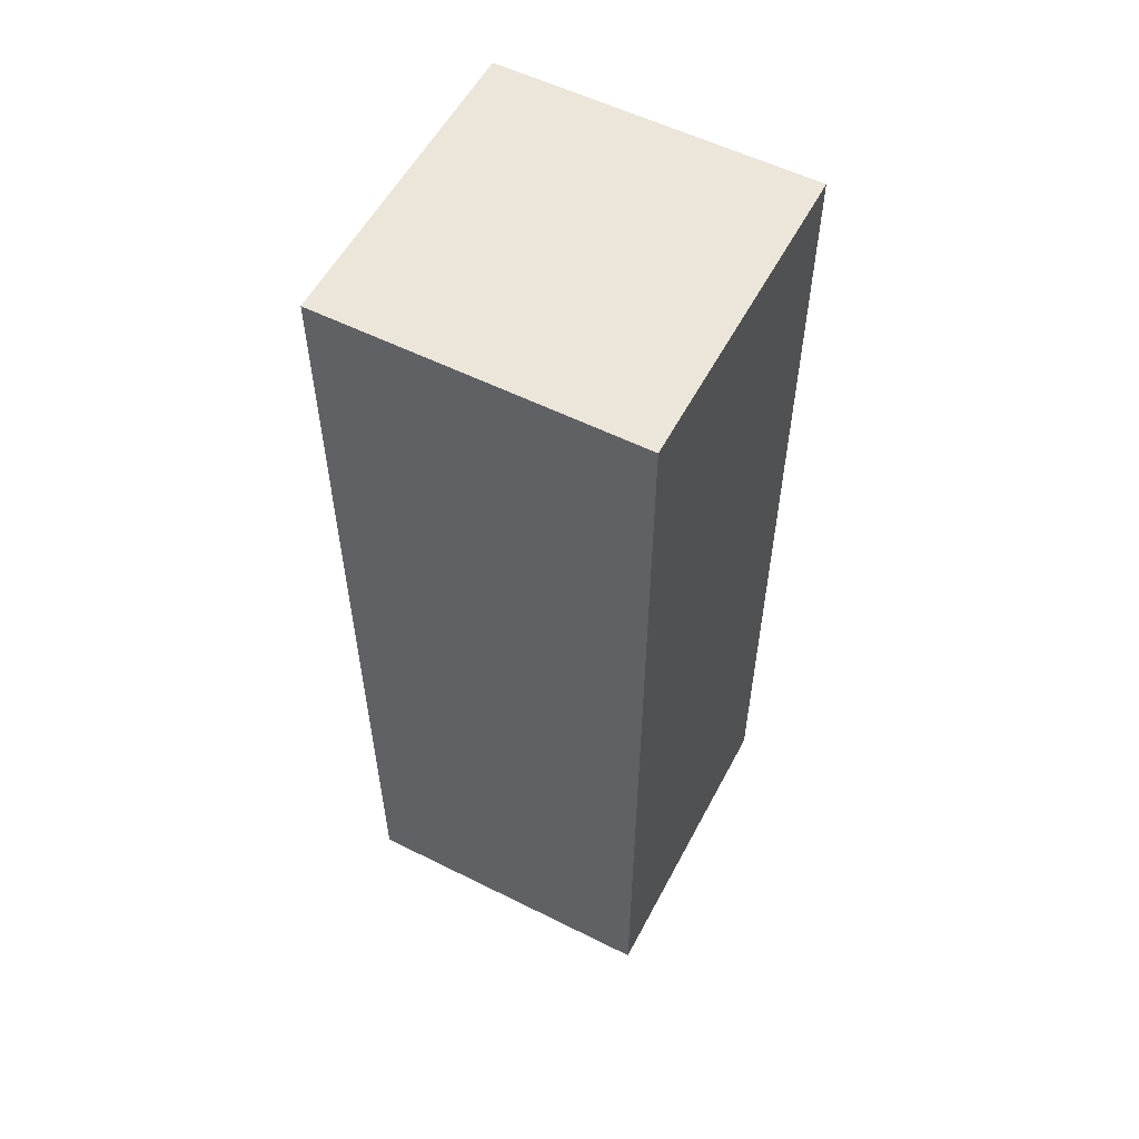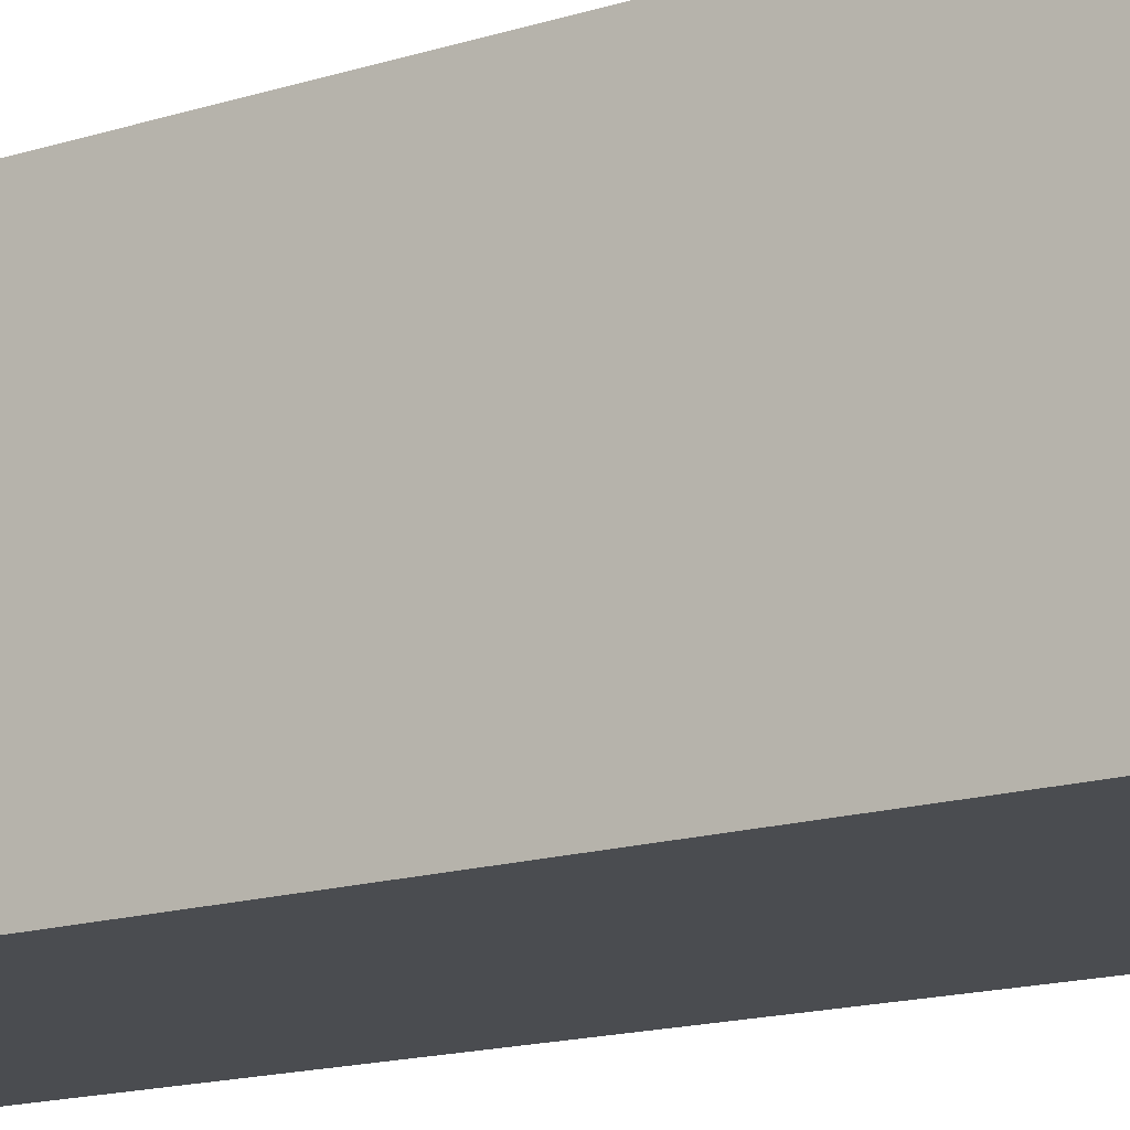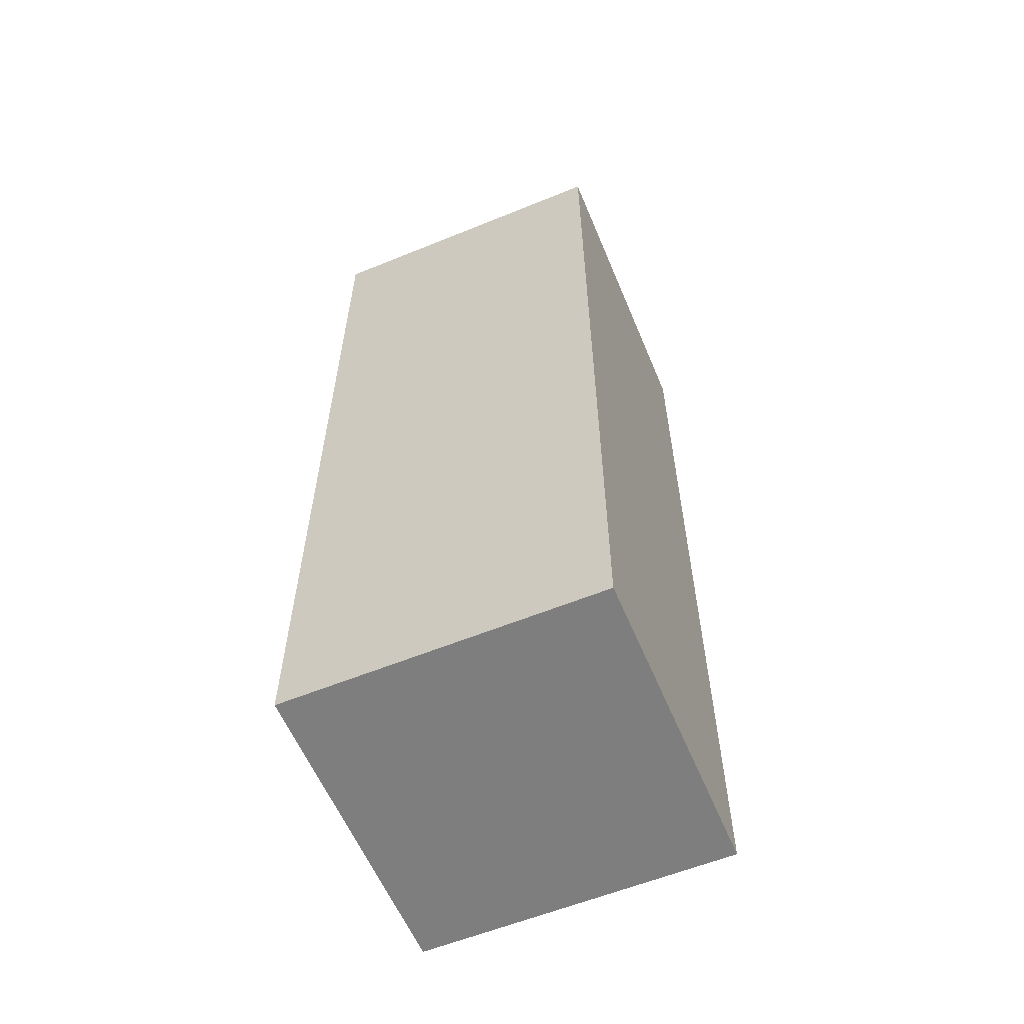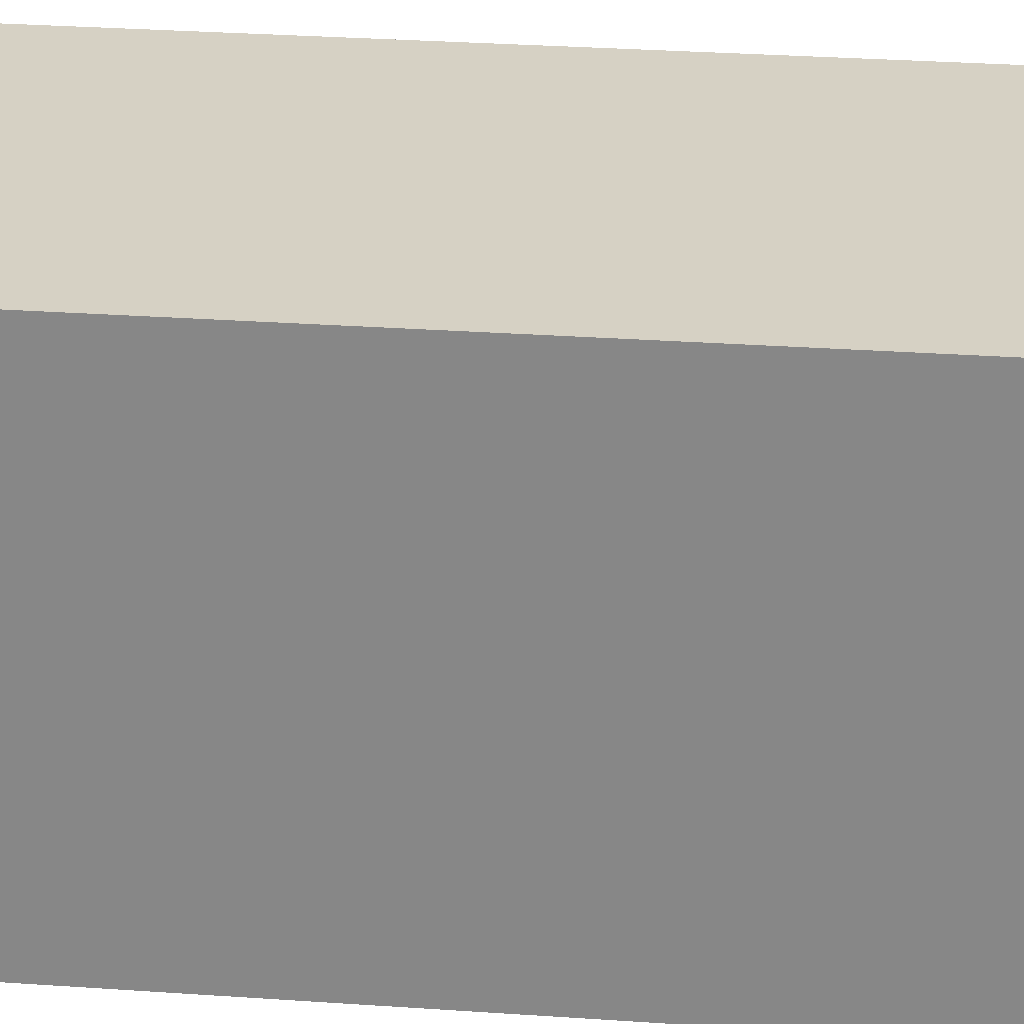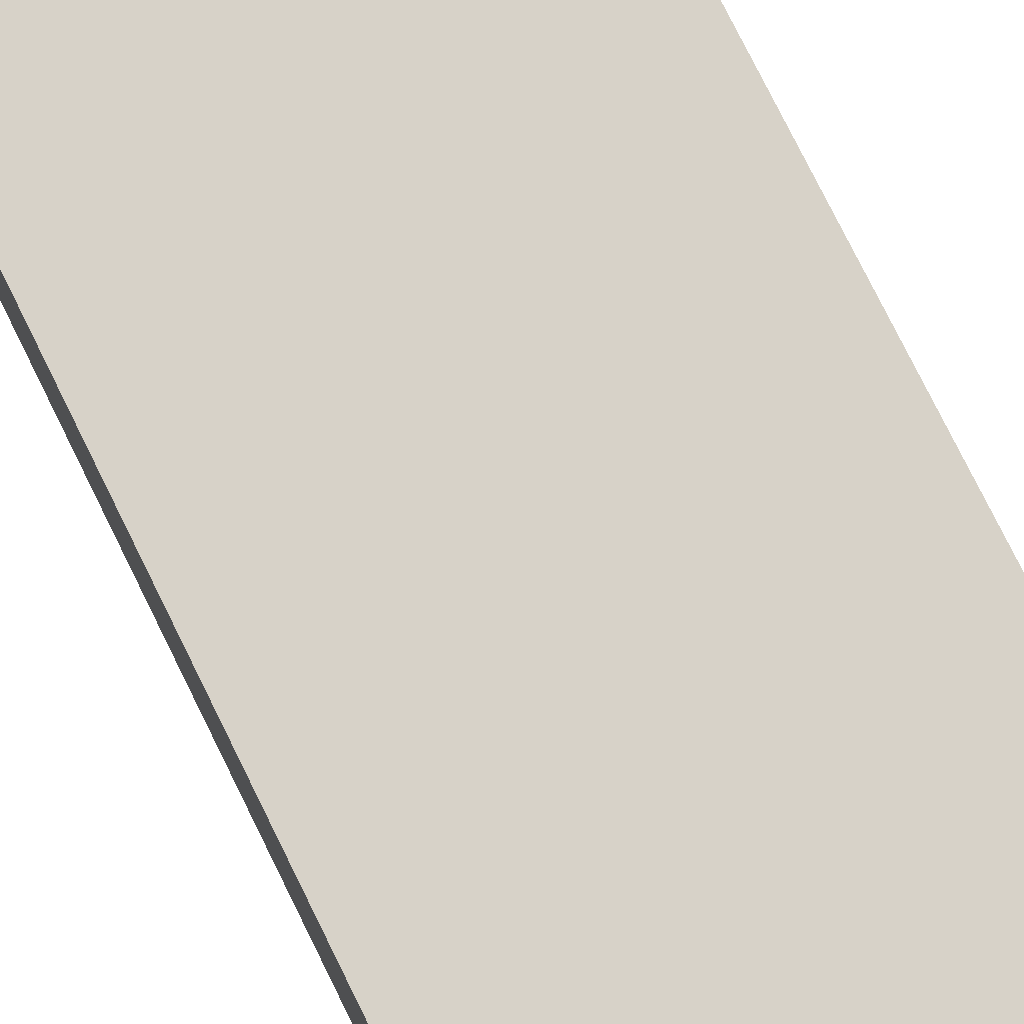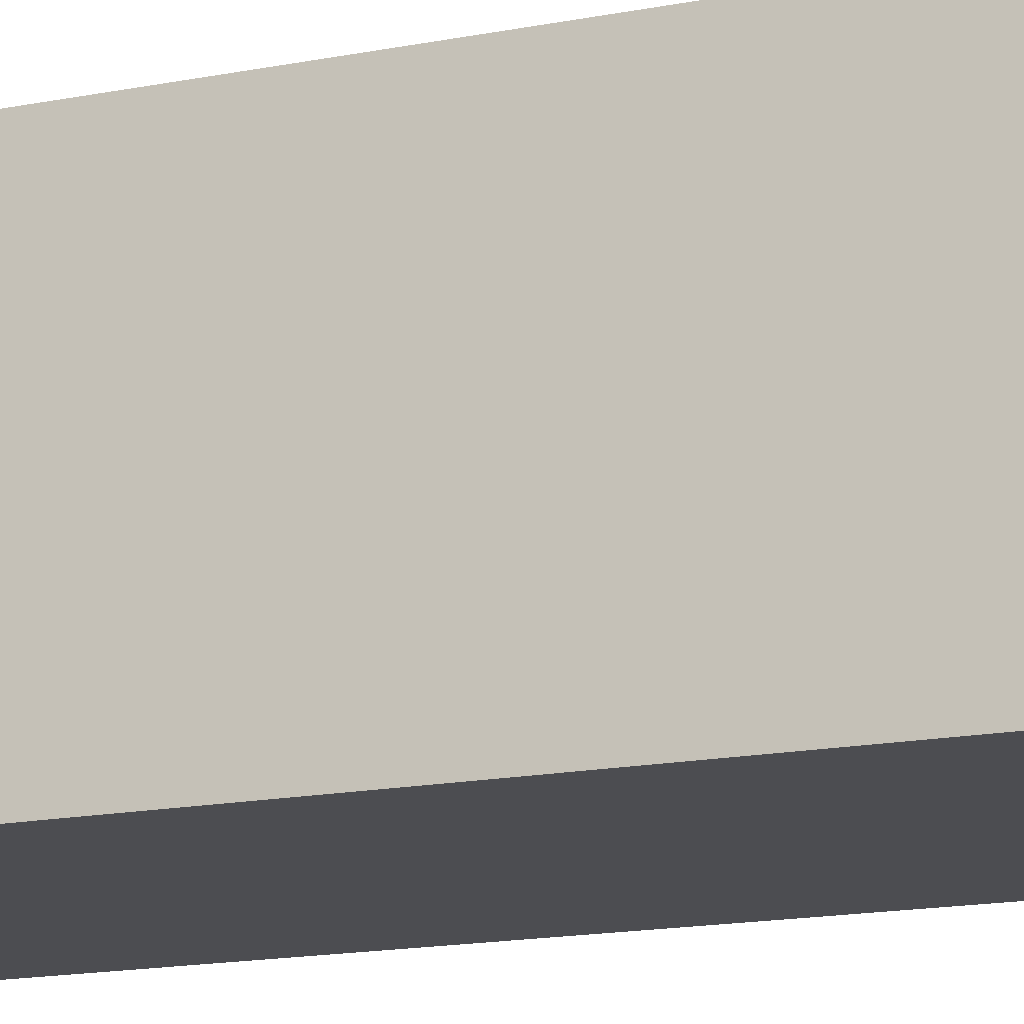
<metadata>
{"format":"obj","ext":"obj","renderer":"f3d","projection":"perspective","resolution":1024,"background":"white","views":[{"elev":56.1,"azim":117.6,"up":"+Z"},{"elev":-15.1,"azim":-55.5,"up":"+Y"},{"elev":-59.4,"azim":112.7,"up":"+Z"},{"elev":26.6,"azim":-83.5,"up":"+Y"},{"elev":77.4,"azim":153.7,"up":"+Y"},{"elev":-16.1,"azim":112.3,"up":"+Y"}]}
</metadata>
<code>
g FPS_PLAYER_Arm_left
v 0.25 -0.125 -0.625
v -5.287e-07 -0.125 0.125
v 0.25 -0.125 0.125
v -4.631e-07 -0.125 -0.625
v 0.25 0.125 -0.625
v -5.287e-07 0.125 0.125
v -4.631e-07 0.125 -0.625
v 0.25 0.125 0.125
v 0.25 -0.125 -0.625
v -4.631e-07 0.125 -0.625
v -4.631e-07 -0.125 -0.625
v 0.25 0.125 -0.625
v -4.631e-07 -0.125 -0.625
v -5.287e-07 0.125 0.125
v -5.287e-07 -0.125 0.125
v -4.631e-07 0.125 -0.625
v -5.287e-07 -0.125 0.125
v 0.25 0.125 0.125
v 0.25 -0.125 0.125
v -5.287e-07 0.125 0.125
v 0.25 -0.125 0.125
v 0.25 0.125 -0.625
v 0.25 -0.125 -0.625
v 0.25 0.125 0.125
g FPS_PLAYER_Arm_left_0
f 3 2 1
f 4 1 2
f 7 6 5
f 8 5 6
f 11 10 9
f 12 9 10
f 15 14 13
f 16 13 14
f 19 18 17
f 20 17 18
f 23 22 21
f 24 21 22

</code>
